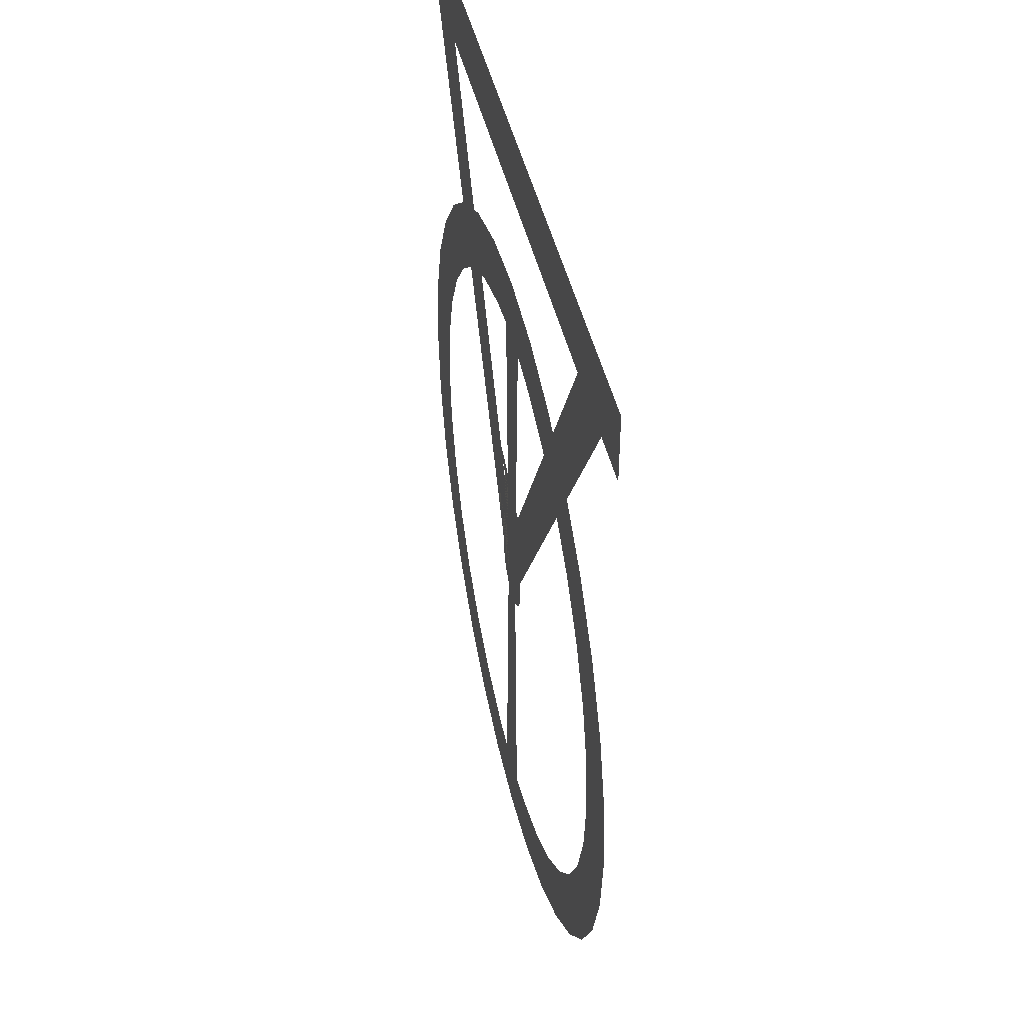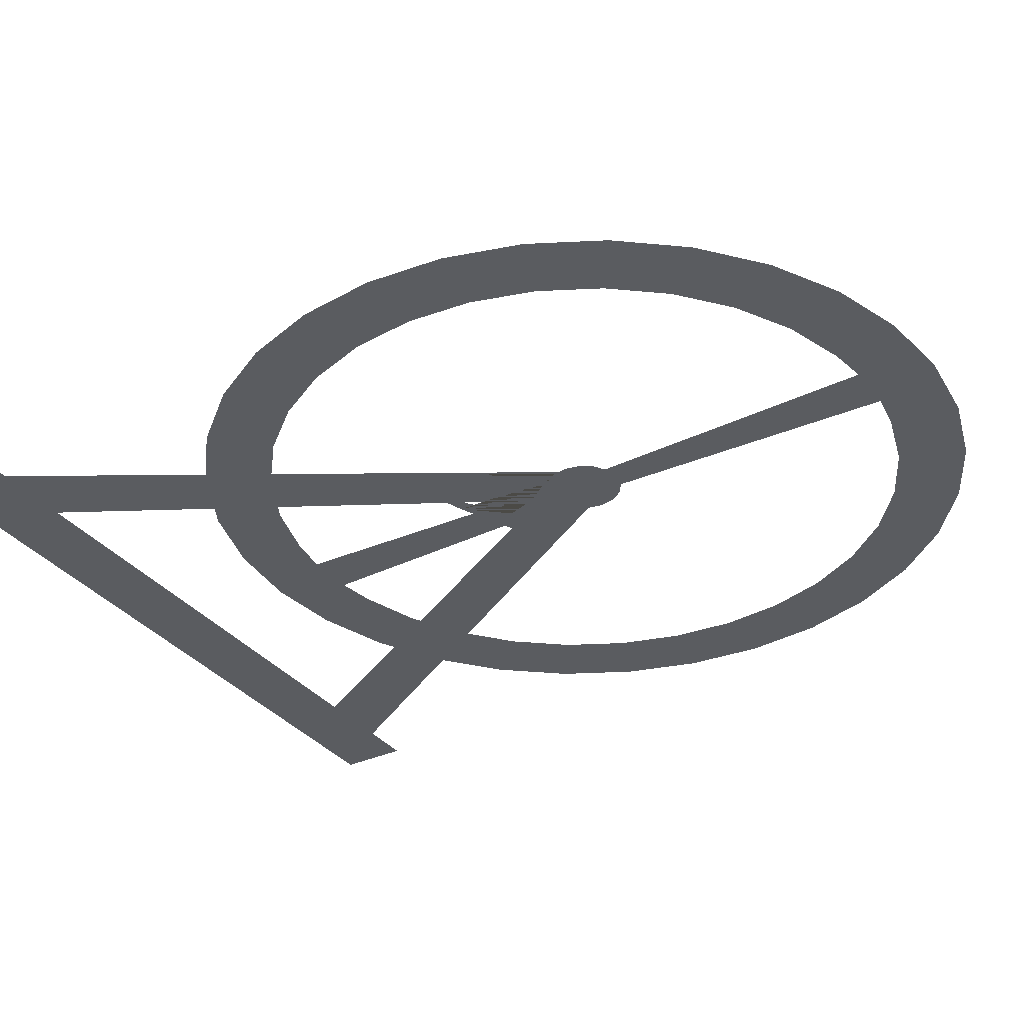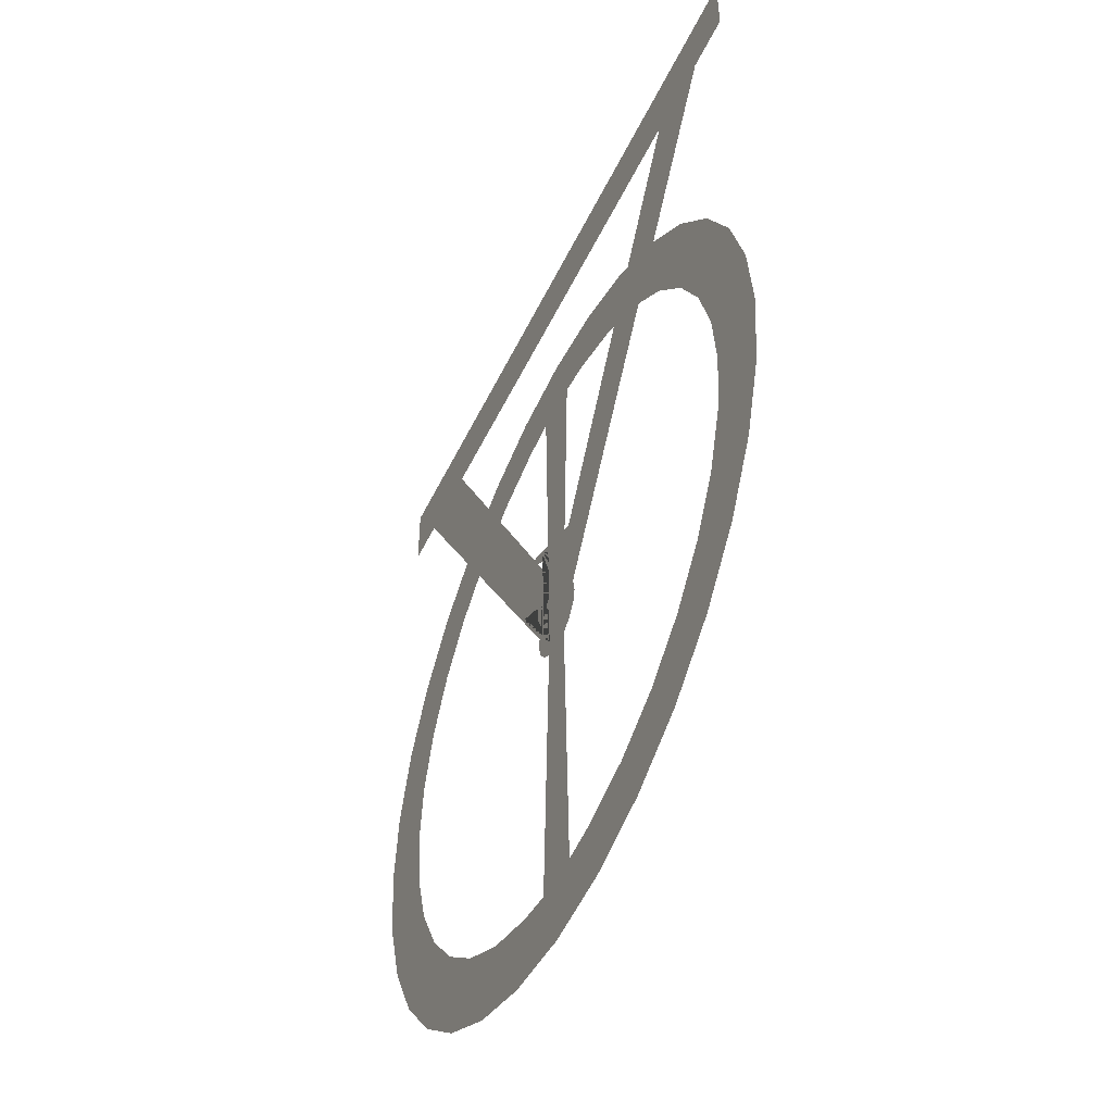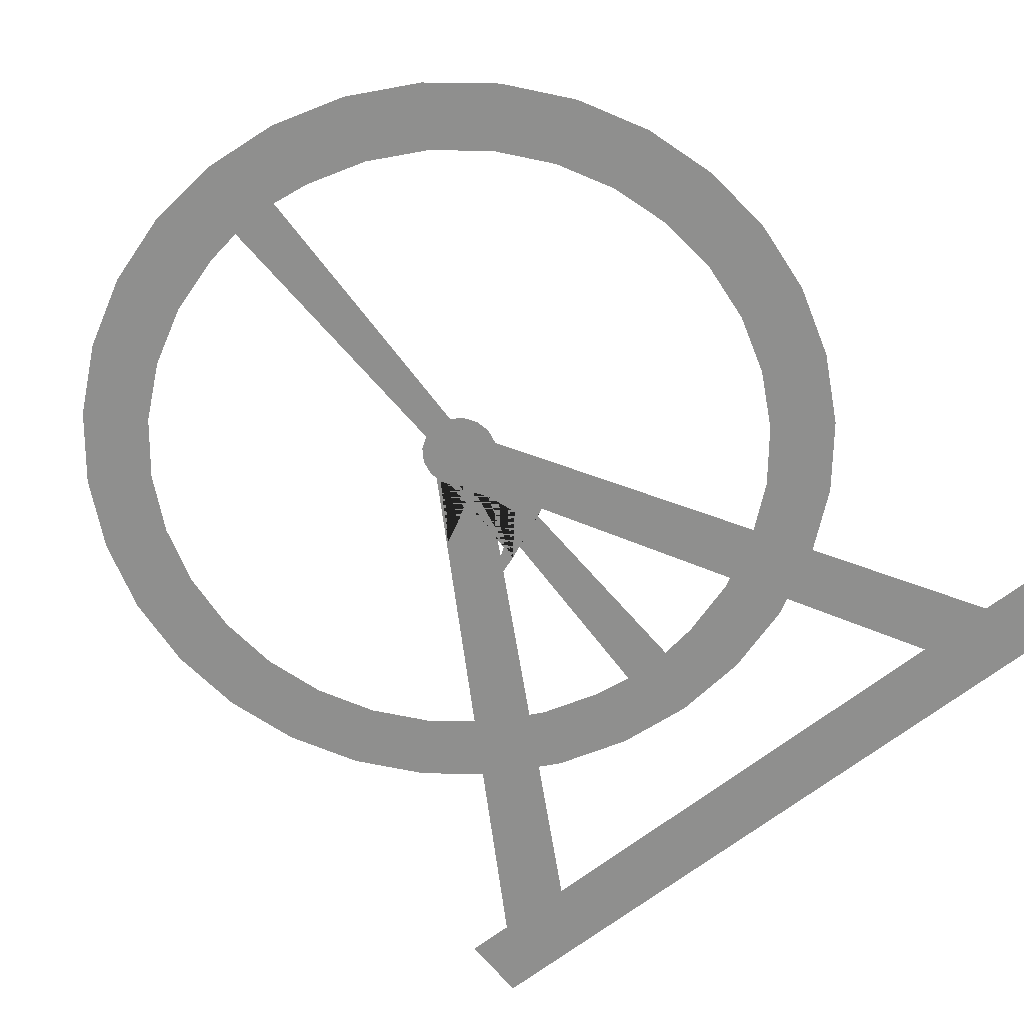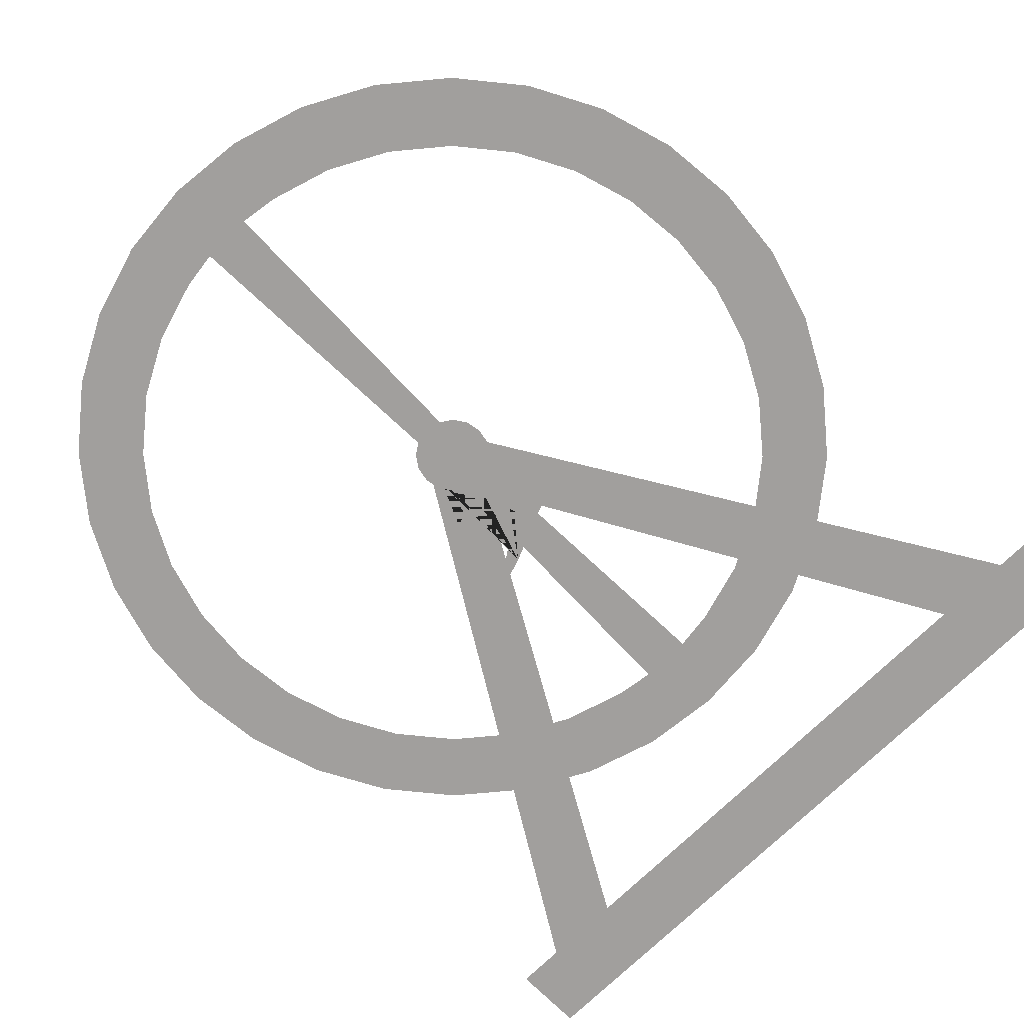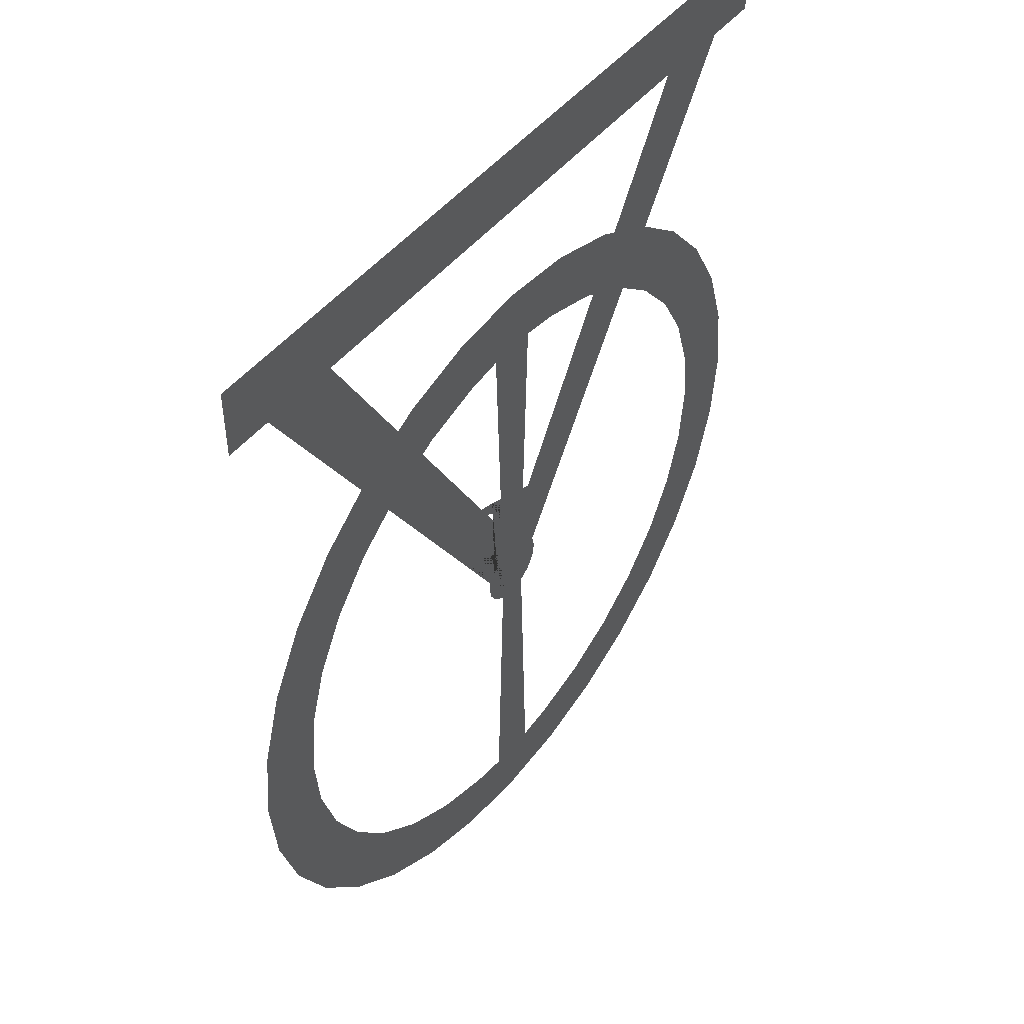
<metadata>
{"format":"obj","ext":"obj","renderer":"f3d","projection":"perspective","resolution":1024,"background":"white","views":[{"elev":45.2,"azim":-102.8,"up":"+Z"},{"elev":-33.7,"azim":122.0,"up":"+Y"},{"elev":-49.8,"azim":-115.0,"up":"+Z"},{"elev":-65.3,"azim":-141.4,"up":"+Y"},{"elev":-71.5,"azim":-135.3,"up":"+Y"},{"elev":48.2,"azim":127.2,"up":"+Z"}]}
</metadata>
<code>
o HamsterBody_Plane
v -2.283 -0 -0.7498
v -1.26 -0 -0.3251
v -1.687 -0 -0.2974
v -1.288 -0 -0.1935
v -0.9067 -0 -0.5537
v -0.06153 -0 -0.4845
v 0.6382 -0 -0.5191
v 0.8321 -0 -0.5468
v 0.9499 -0 -0.6299
v 1.061 -0 -0.623
v 1.123 -0 -0.5052
v 1.324 -0 -0.4013
v 1.677 -0 -0.1866
v 1.747 -0 -0.02031
v 1.733 -0 0.0836
v 1.019 -0 0.3815
v 0.8806 -0 0.3607
v 0.7629 -0 0.3676
v 0.4373 -0 0.4438
v 0.1394 -0 0.5478
v -0.2694 -0 0.6101
v -0.6781 -0 0.527
v -1.191 -0 0.3607
v -1.357 -0 0.1667
v -1.329 -0 0.05589
v -1.655 -0 -0.08959
v -1.953 -0 -0.3182
v -2.313 -0 -0.6923
v 1.001 0.007023 -0.6584
v 1.165 0.07236 -0.4346
v 1.217 0.0456 -0.4174
f 9 29 10
f 9 10 11
f 8 9 11
f 8 11 30
f 13 15 12
f 30 17 8
f 17 7 8
f 27 28 1
f 23 25 4
f 30 31 16
f 17 30 16
f 26 27 3
f 21 22 6
f 3 27 1
f 13 14 15
f 24 25 23
f 6 7 19
f 6 19 20
f 7 17 18
f 15 16 12
f 20 21 6
f 26 3 4
f 7 18 19
f 26 4 25
f 22 4 5
f 22 5 6
f 16 31 12
f 22 23 4
f 4 2 5
o HamsterWheelStand_Cube.001
v -2.871 -0 4.273
v -2.871 0 3.734
v 2.871 0 3.734
v 2.871 -0 4.273
v -0.1459 0 0.09251
v 0.1905 -0 -0.08911
v 2.087 0 4.051
v 2.551 0 3.801
v -2.514 0 3.811
v -2.05 0 4.061
v -0.1535 -0 -0.07913
v 0.1829 0 0.1025
f 34 33 32 35
f 39 38 36 37
f 40 41 43 42
o HamsterFrontLegs_Cube.005
v -0.1412 0 0.01234
v -0.1012 0 -0.1556
v 0.002641 0 -0.2118
v 0.111 0 -0.1477
v 0.1568 0 0.01381
v 0.1302 0 0.2099
v -0.126 0 0.2549
v 0.09771 0 0.4655
v 0.2016 0 0.3456
v 0.3333 -0 0.5839
v 0.388 0 0.4621
v 0.5709 -0 0.6052
v 0.5021 -0 0.64
v 0.5643 0 0.547
f 56 53 55
f 47 48 49 52 54 57 55 53 51 50 44 45 46
o HamsterHindLegs_Cube.004
v -0.2125 0 0.0125
v -0.1334 0 -0.1611
v 0.009487 0 -0.2068
v 0.1744 0 -0.1472
v 0.2259 0 0.01482
v 0.2091 0 0.2309
v -0.2197 0 0.2196
v -0.2061 0 0.3554
v 0.06229 0 0.4395
v -0.2364 0 0.5373
v -0.01826 -0 0.6725
v -0.2385 -0 0.7725
v -0.2905 -0 0.6764
v 0.288 -0 0.893
v 0.5097 -0 0.996
v -0.08485 -0 0.8384
v 0.2487 -0 0.9828
v 0.4596 -0 1.055
f 74 75 72 71 68 66 63 62 61 60 59 58 64 65 67 70 69 73
o HamsterWheel_Cylinder.019
v 0 -0.00114 -0.2925
v 0.1119 -0.00114 -0.2702
v 0.2068 -0.00114 -0.2068
v 0.2702 -0.00114 -0.1119
v 0.2925 -0.00114 0
v 0.2702 -0.00114 0.1119
v 0.2068 -0.00114 0.2068
v 0.1119 -0.00114 0.2702
v 0 -0.00114 0.2925
v -0.1119 -0.00114 0.2702
v -0.2068 -0.00114 0.2068
v -0.2702 -0.00114 0.1119
v -0.2925 -0.00114 0
v -0.2702 -0.00114 -0.1119
v -0.2068 -0.00114 -0.2068
v -0.1119 -0.00114 -0.2702
v -1.129 0.000233 -2.725
v -0.5754 0.000233 -2.893
v -0.4761 0.000233 -2.394
v -0.934 0.000233 -2.255
v -1.639 0.000233 -2.452
v -1.356 0.000233 -2.029
v -2.086 0.000233 -2.086
v -1.726 0.000233 -1.726
v -2.452 0.000233 -1.639
v -2.029 0.000233 -1.356
v -2.725 0.000233 -1.129
v -2.255 0.000233 -0.934
v -2.893 0.000233 -0.5754
v -2.394 0.000233 -0.4761
v -2.95 0.000233 0
v -2.441 0.000233 0
v -0.2308 0.000233 -2.927
v 0 0.000233 -2.95
v 0 0.000233 -2.441
v -0.1909 0.000233 -2.435
v 0 0.000233 -0.2059
v -0.1185 0.000233 -0.2002
v 1.129 0.000233 -2.725
v 0.934 0.000233 -2.255
v 0.4761 0.000233 -2.394
v 0.5754 0.000233 -2.893
v 1.639 0.000233 -2.452
v 1.356 0.000233 -2.029
v 2.086 0.000233 -2.086
v 1.726 0.000233 -1.726
v 2.452 0.000233 -1.639
v 2.029 0.000233 -1.356
v 2.725 0.000233 -1.129
v 2.255 0.000233 -0.934
v 2.893 0.000233 -0.5754
v 2.394 0.000233 -0.4761
v 2.95 0.000233 0
v 2.441 0.000233 0
v 0.2308 0.000233 -2.927
v 0.1909 0.000233 -2.435
v 0.1185 0.000233 -0.2002
v -1.129 0.000232 2.725
v -0.934 0.000232 2.255
v -0.4761 0.000232 2.394
v -0.5754 0.000232 2.893
v -1.639 0.000232 2.452
v -1.356 0.000232 2.029
v -2.086 0.000232 2.086
v -1.726 0.000233 1.726
v -2.452 0.000233 1.639
v -2.029 0.000233 1.356
v -2.725 0.000233 1.129
v -2.255 0.000233 0.934
v -2.893 0.000233 0.5754
v -2.394 0.000233 0.4761
v -0.2308 0.000232 2.927
v -0.1909 0.000232 2.435
v 0 0.000232 2.441
v 0 0.000232 2.95
v -0.1185 0.000233 0.2002
v 0 0.000233 0.2059
v 1.129 0.000232 2.725
v 0.5754 0.000232 2.893
v 0.4761 0.000232 2.394
v 0.934 0.000232 2.255
v 1.639 0.000232 2.452
v 1.356 0.000232 2.029
v 2.086 0.000232 2.086
v 1.726 0.000233 1.726
v 2.452 0.000233 1.639
v 2.029 0.000233 1.356
v 2.725 0.000233 1.129
v 2.255 0.000233 0.934
v 2.893 0.000233 0.5754
v 2.394 0.000233 0.4761
v 0.2308 0.000232 2.927
v 0.1909 0.000232 2.435
v 0.1185 0.000233 0.2002
f 77 76 91 90 89 88 87 86 85 84 83 82 81 80 79 78
f 92 95 94 93
f 96 97 95 92
f 98 99 97 96
f 100 101 99 98
f 102 103 101 100
f 104 105 103 102
f 106 107 105 104
f 108 111 110 109
f 111 113 112 110
f 93 94 111 108
f 114 117 116 115
f 118 114 115 119
f 120 118 119 121
f 122 120 121 123
f 124 122 123 125
f 126 124 125 127
f 128 126 127 129
f 130 109 110 131
f 131 110 112 132
f 117 130 131 116
f 133 136 135 134
f 137 133 134 138
f 139 137 138 140
f 141 139 140 142
f 143 141 142 144
f 145 143 144 146
f 106 145 146 107
f 147 150 149 148
f 148 149 152 151
f 136 147 148 135
f 153 156 155 154
f 157 158 156 153
f 159 160 158 157
f 161 162 160 159
f 163 164 162 161
f 165 166 164 163
f 128 129 166 165
f 167 168 149 150
f 168 169 152 149
f 154 155 168 167

</code>
